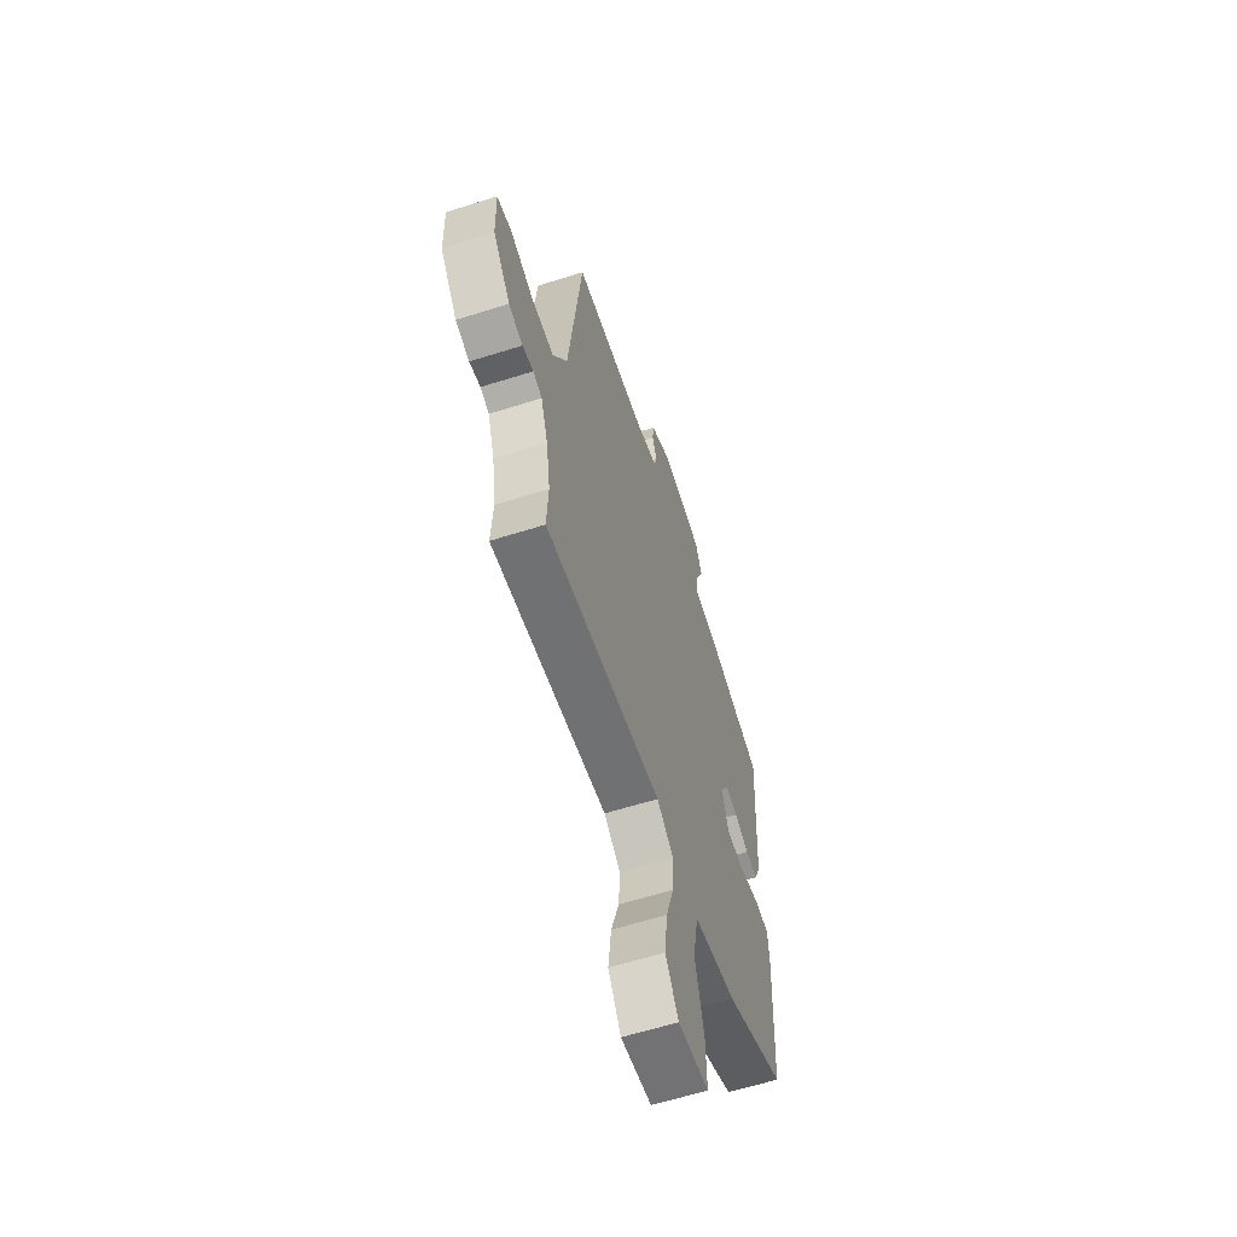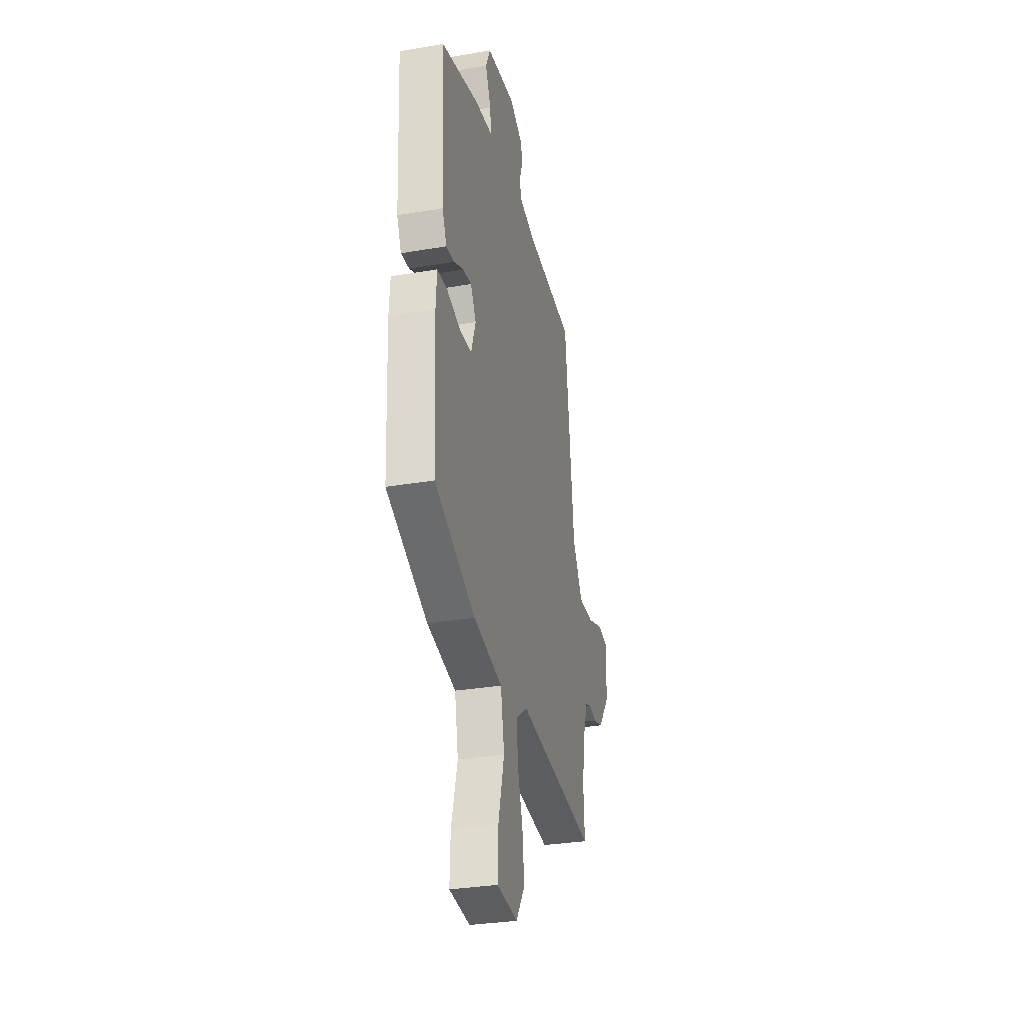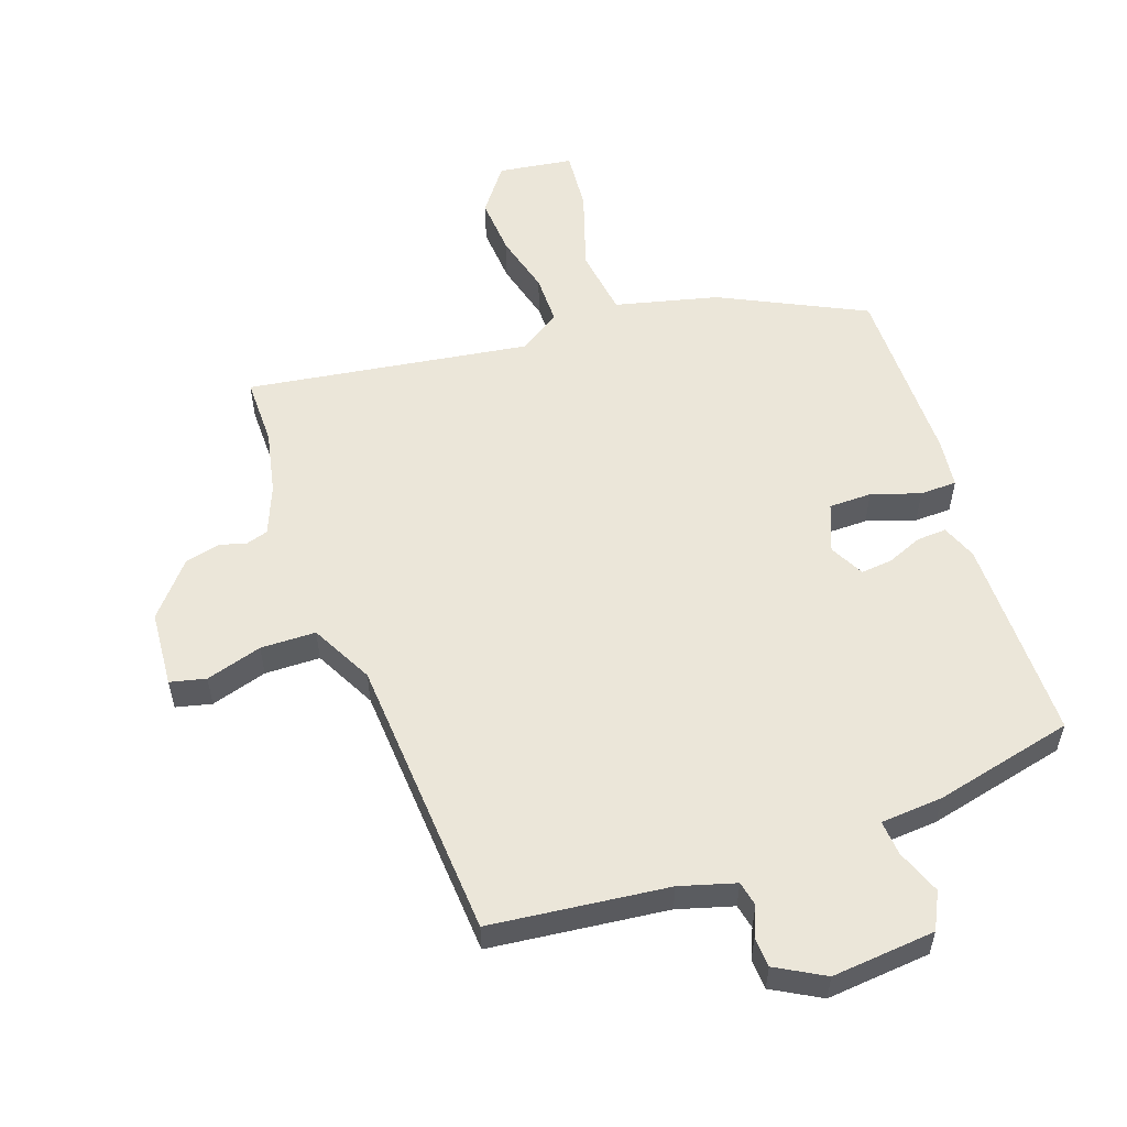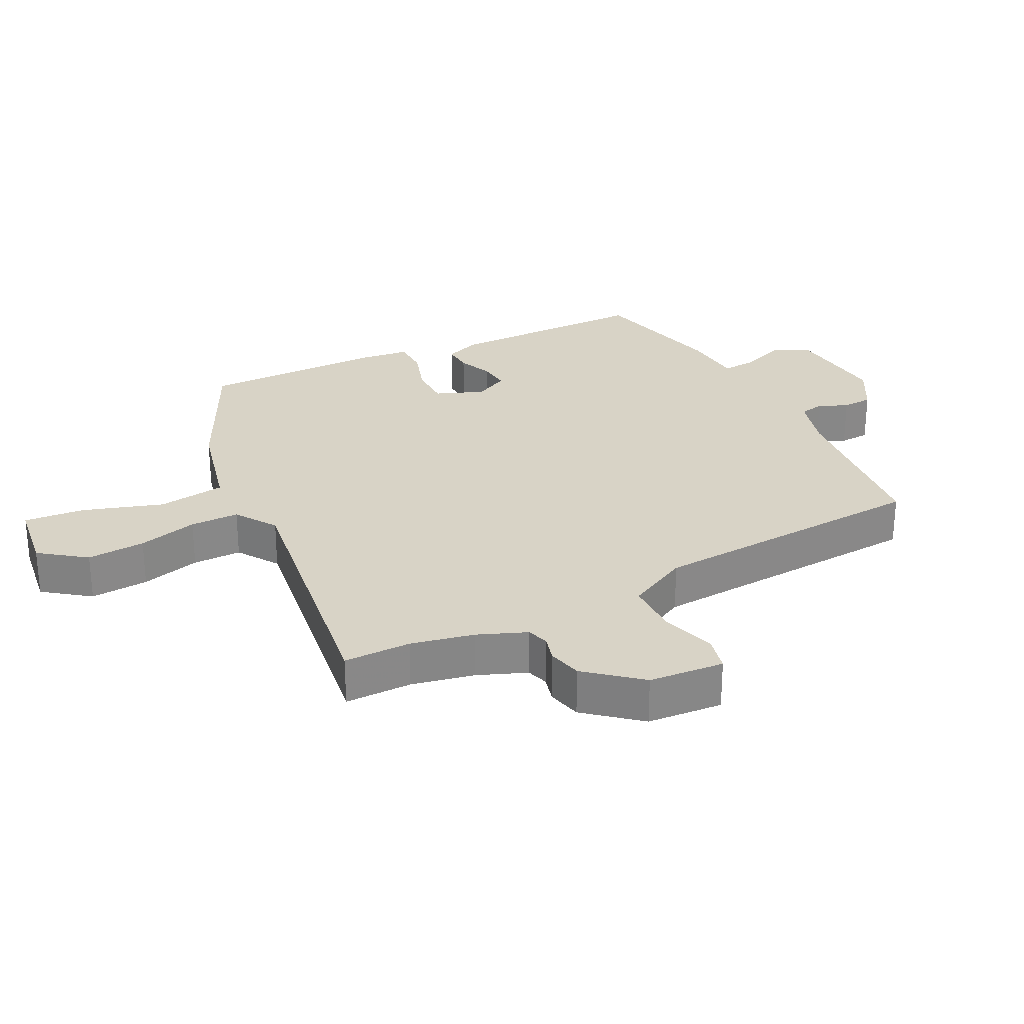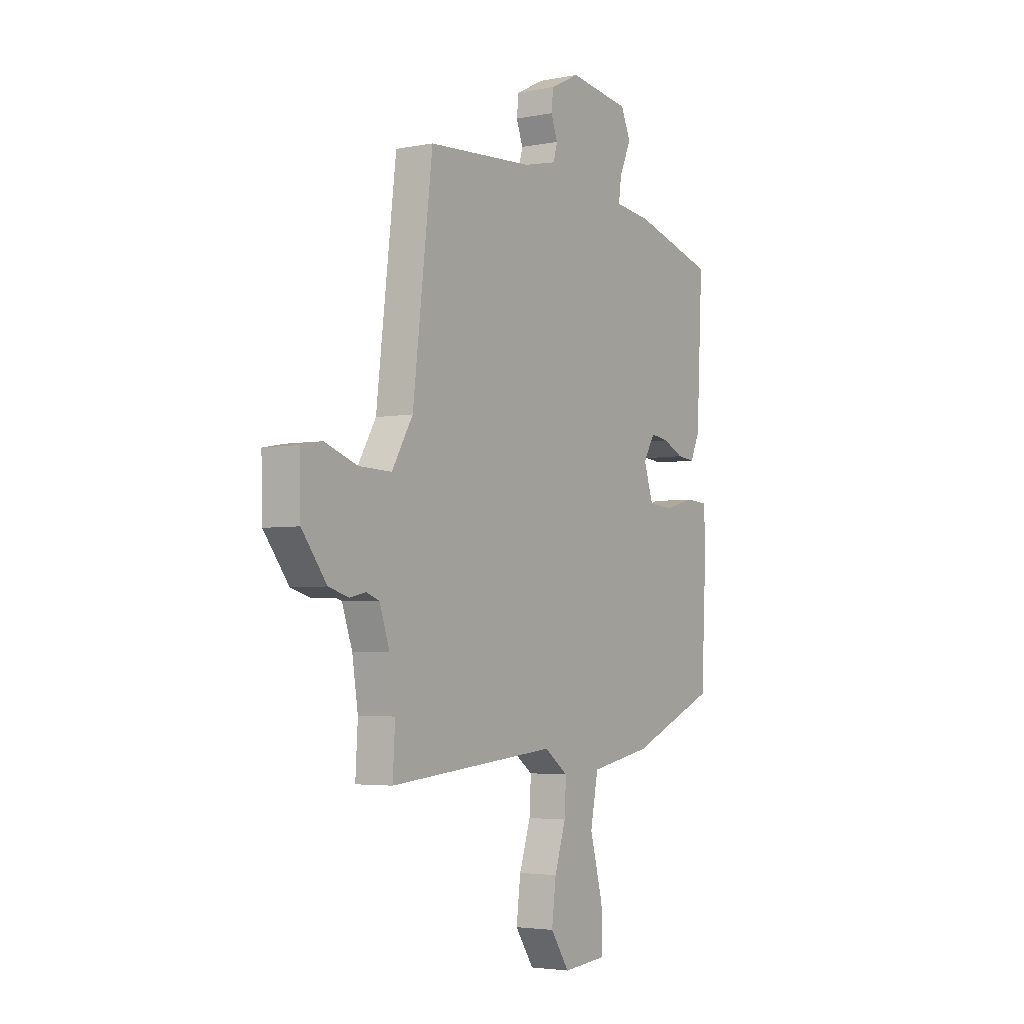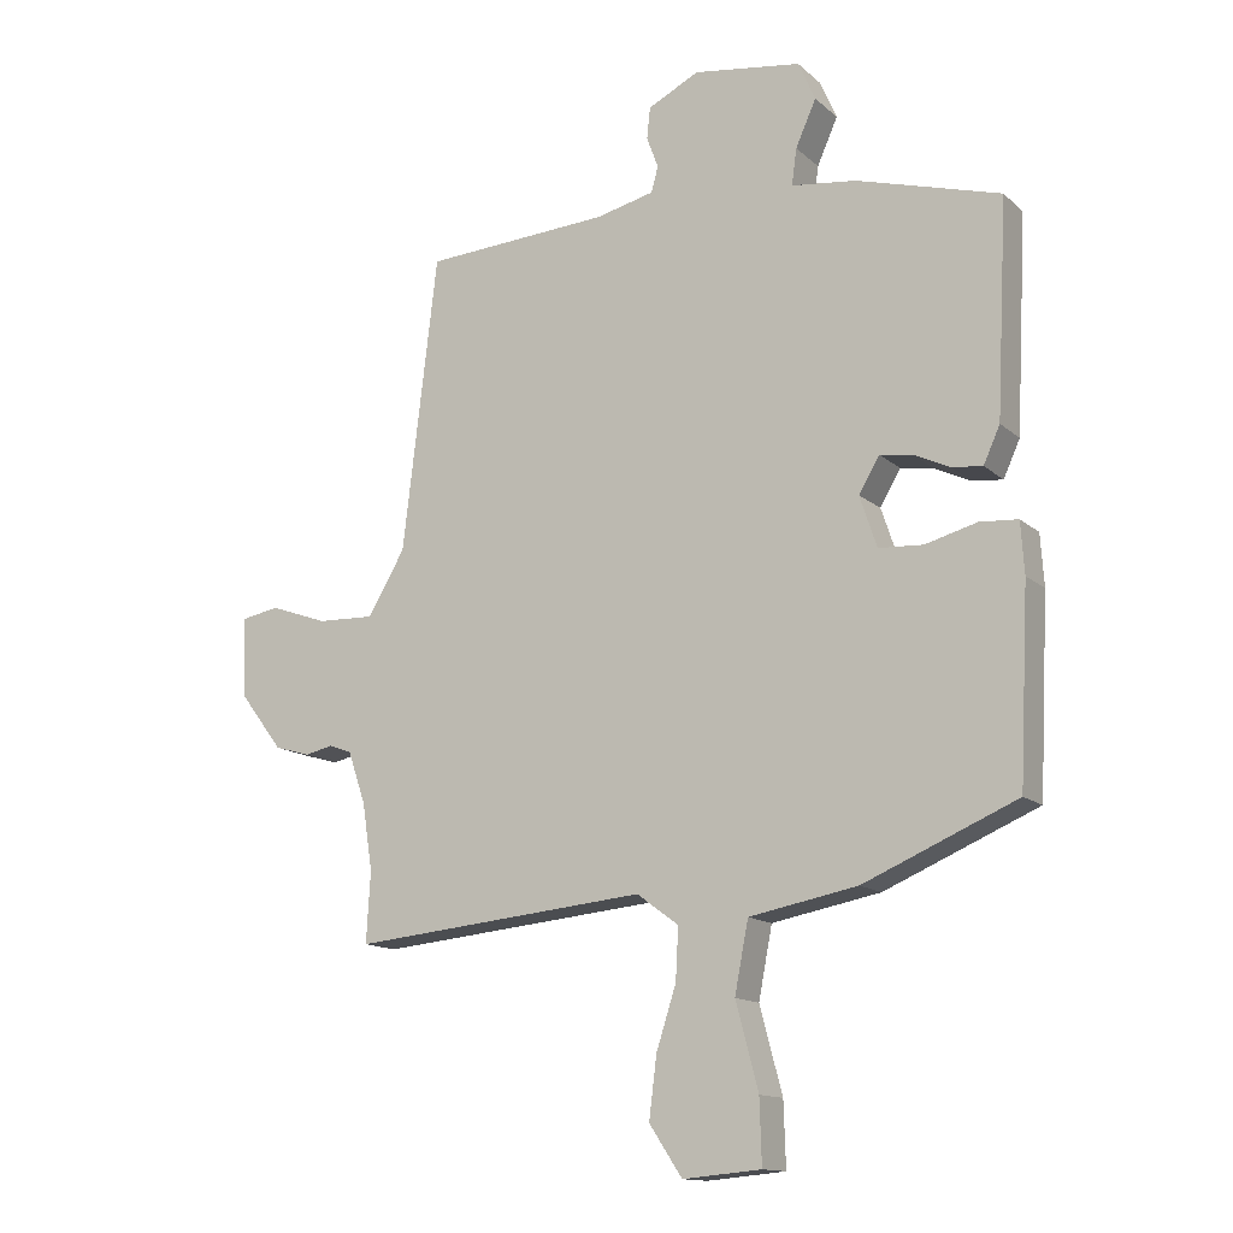
<metadata>
{"format":"obj","ext":"obj","renderer":"f3d","projection":"perspective","resolution":1024,"background":"white","views":[{"elev":-60.3,"azim":-71.9,"up":"+Z"},{"elev":-31.4,"azim":103.6,"up":"+Z"},{"elev":55.7,"azim":-16.3,"up":"+Y"},{"elev":27.9,"azim":-113.9,"up":"+Y"},{"elev":-3.7,"azim":-56.9,"up":"+Z"},{"elev":-13.7,"azim":29.2,"up":"+Z"}]}
</metadata>
<code>
v -0.5 0.07 -0.501
v -0.494 0.07 -0.398
v -0.509 0.07 -0.301
v -0.535 0.07 -0.225
v -0.568 0.07 -0.213
v -0.609 0.07 -0.222
v -0.661 0.07 -0.207
v -0.725 0.07 -0.123
v -0.728 0.07 -0.007
v -0.673 0.07 0.003
v -0.589 0.07 -0.027
v -0.505 0.07 -0.03
v -0.451 0.07 0.062
v -0.4 0.07 0.492
v -0.129 0.07 0.508
v -0.043 0.07 0.528
v -0.033 0.07 0.565
v -0.05 0.07 0.611
v -0.045 0.07 0.657
v 0.03 0.07 0.694
v 0.187 0.07 0.671
v 0.212 0.07 0.614
v 0.182 0.07 0.547
v 0.175 0.07 0.494
v 0.269 0.07 0.482
v 0.479 0.07 0.421
v 0.463 0.07 0.109
v 0.439 0.07 0.056
v 0.394 0.07 0.061
v 0.341 0.07 0.086
v 0.294 0.07 0.093
v 0.264 0.07 0.042
v 0.289 0.07 -0.033
v 0.354 0.07 -0.037
v 0.429 0.07 -0.017
v 0.485 0.07 -0.021
v 0.49 0.07 -0.096
v 0.476 0.07 -0.376
v 0.253 0.07 -0.471
v 0.095 0.07 -0.501
v 0.075 0.07 -0.604
v 0.108 0.07 -0.728
v 0.111 0.07 -0.821
v -0.003 0.07 -0.831
v -0.051 0.07 -0.759
v -0.04 0.07 -0.67
v -0.011 0.07 -0.58
v -0.007 0.07 -0.505
v -0.068 0.07 -0.46
v -0.5 0 -0.501
v -0.494 0 -0.398
v -0.509 0 -0.301
v -0.535 0 -0.225
v -0.568 0 -0.213
v -0.609 0 -0.222
v -0.661 0 -0.207
v -0.725 0 -0.123
v -0.728 0 -0.007
v -0.673 0 0.003
v -0.589 0 -0.027
v -0.505 0 -0.03
v -0.451 0 0.062
v -0.4 0 0.492
v -0.129 0 0.508
v -0.043 0 0.528
v -0.033 0 0.565
v -0.05 0 0.611
v -0.045 0 0.657
v 0.03 0 0.694
v 0.187 0 0.671
v 0.212 0 0.614
v 0.182 0 0.547
v 0.175 0 0.494
v 0.269 0 0.482
v 0.479 0 0.421
v 0.463 0 0.109
v 0.439 0 0.056
v 0.394 0 0.061
v 0.341 0 0.086
v 0.294 0 0.093
v 0.264 0 0.042
v 0.289 0 -0.033
v 0.354 0 -0.037
v 0.429 0 -0.017
v 0.485 0 -0.021
v 0.49 0 -0.096
v 0.476 0 -0.376
v 0.253 0 -0.471
v 0.095 0 -0.501
v 0.075 0 -0.604
v 0.108 0 -0.728
v 0.111 0 -0.821
v -0.003 0 -0.831
v -0.051 0 -0.759
v -0.04 0 -0.67
v -0.011 0 -0.58
v -0.007 0 -0.505
v -0.068 0 -0.46
f 44 45 46 47
f 44 47 48
f 41 42 43 44
f 40 41 44 48
f 39 40 48 49
f 37 38 39 49
f 34 35 36 37
f 33 34 37 49
f 27 28 29 30
f 27 30 31
f 24 25 26 27
f 24 27 31
f 20 21 22 23
f 20 23 24
f 17 18 19 20
f 16 17 20 24
f 15 16 24 31
f 13 14 15 31
f 8 9 10 11
f 8 11 12
f 5 6 7 8
f 4 5 8 12
f 3 4 12 13
f 33 49 1 2
f 32 33 2 3
f 3 13 31 32
f 96 95 94 93
f 97 96 93
f 93 92 91 90
f 97 93 90 89
f 98 97 89 88
f 98 88 87 86
f 86 85 84 83
f 98 86 83 82
f 79 78 77 76
f 80 79 76
f 76 75 74 73
f 80 76 73
f 72 71 70 69
f 73 72 69
f 69 68 67 66
f 73 69 66 65
f 80 73 65 64
f 80 64 63 62
f 60 59 58 57
f 61 60 57
f 57 56 55 54
f 61 57 54 53
f 62 61 53 52
f 51 50 98 82
f 52 51 82 81
f 81 80 62 52
f 1 50 51 2
f 2 51 52 3
f 3 52 53 4
f 4 53 54 5
f 5 54 55 6
f 6 55 56 7
f 7 56 57 8
f 8 57 58 9
f 9 58 59 10
f 10 59 60 11
f 11 60 61 12
f 12 61 62 13
f 13 62 63 14
f 14 63 64 15
f 15 64 65 16
f 16 65 66 17
f 17 66 67 18
f 18 67 68 19
f 19 68 69 20
f 20 69 70 21
f 21 70 71 22
f 22 71 72 23
f 23 72 73 24
f 24 73 74 25
f 25 74 75 26
f 26 75 76 27
f 27 76 77 28
f 28 77 78 29
f 29 78 79 30
f 30 79 80 31
f 31 80 81 32
f 32 81 82 33
f 33 82 83 34
f 34 83 84 35
f 35 84 85 36
f 36 85 86 37
f 37 86 87 38
f 38 87 88 39
f 39 88 89 40
f 40 89 90 41
f 41 90 91 42
f 42 91 92 43
f 43 92 93 44
f 44 93 94 45
f 45 94 95 46
f 46 95 96 47
f 47 96 97 48
f 48 97 98 49
f 49 98 50 1

</code>
